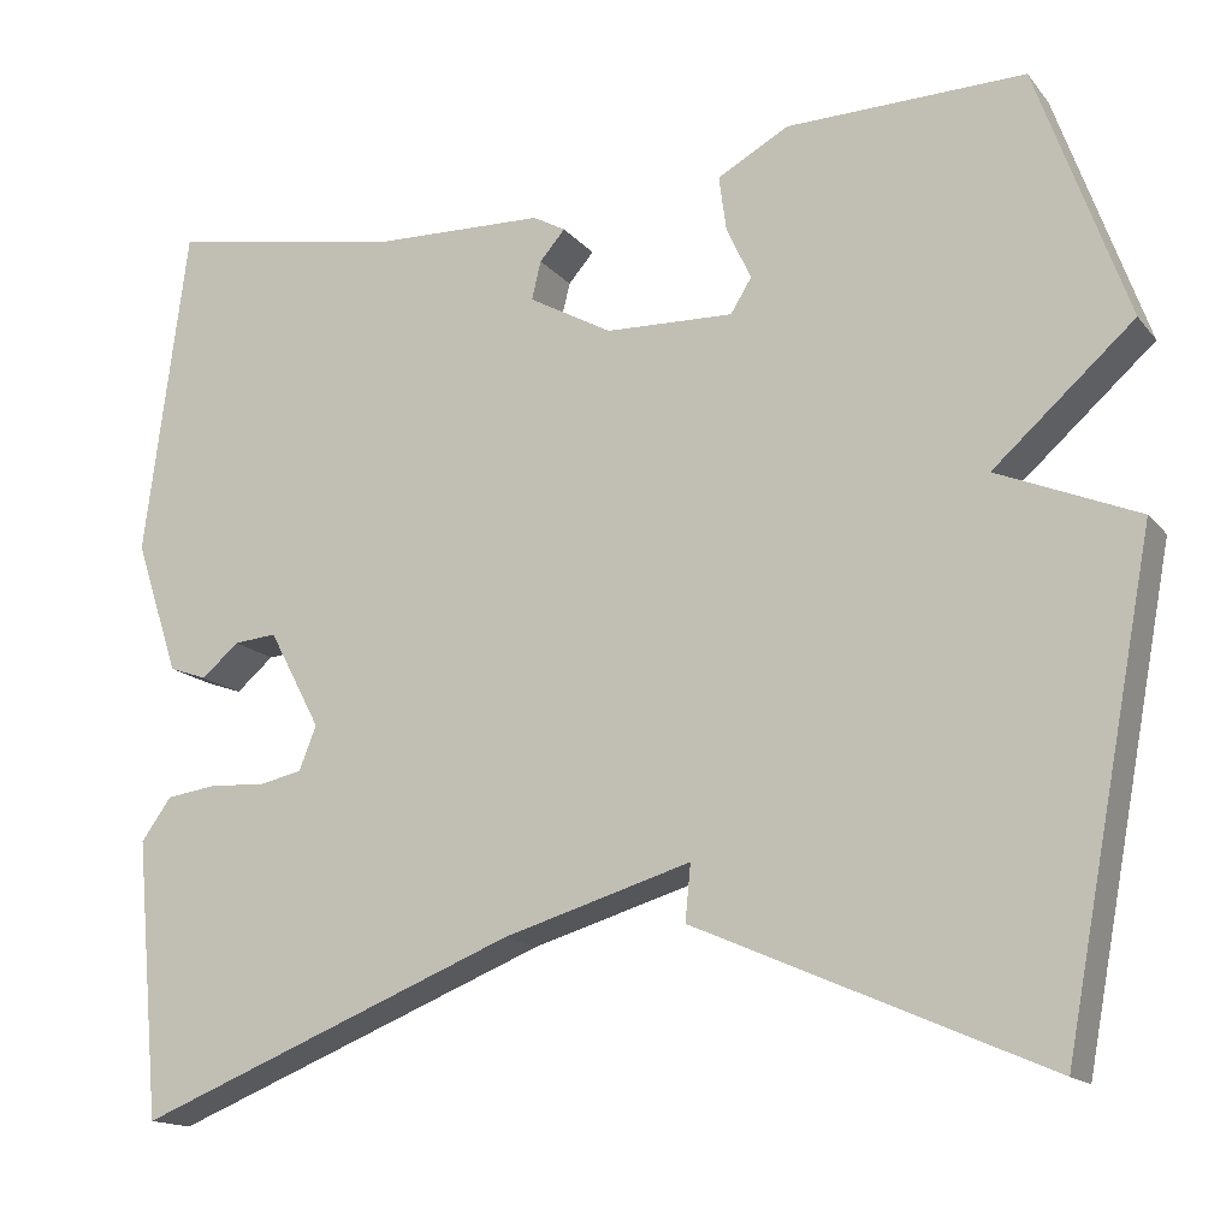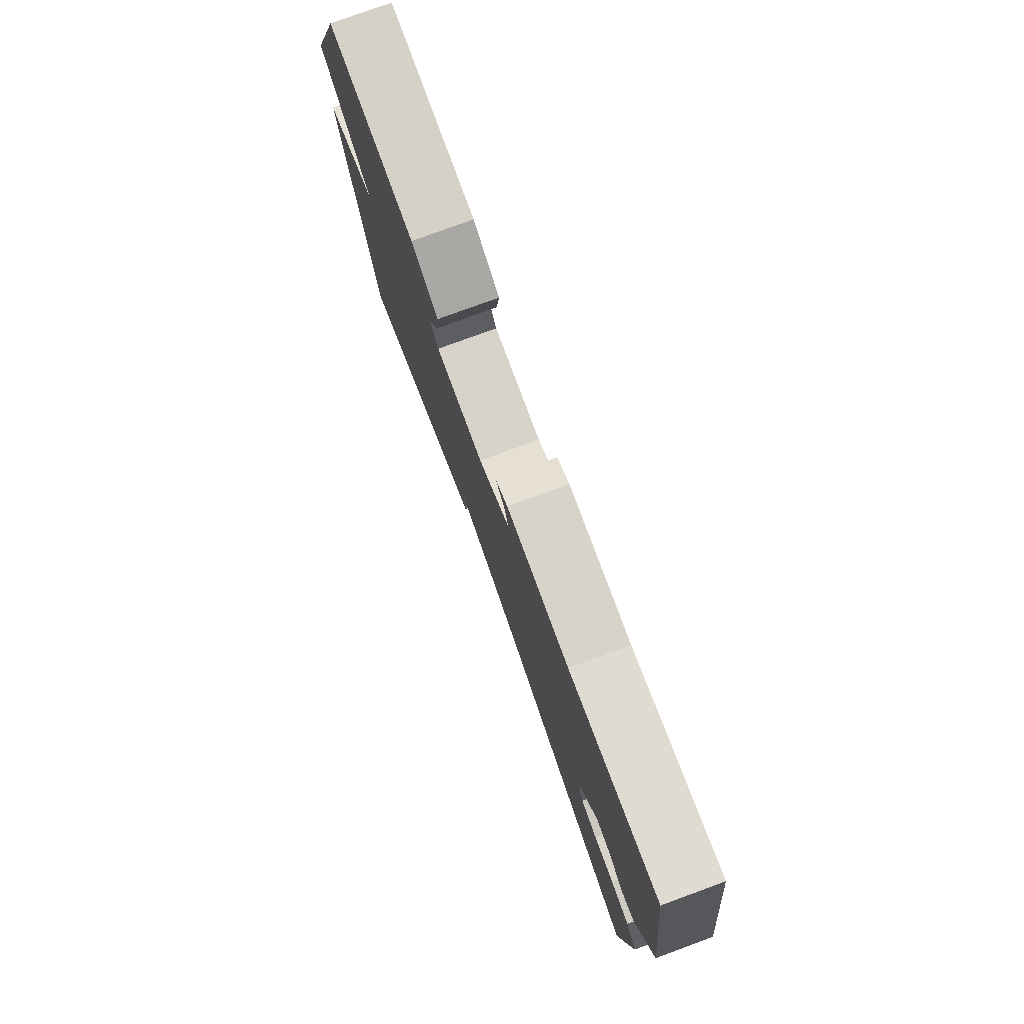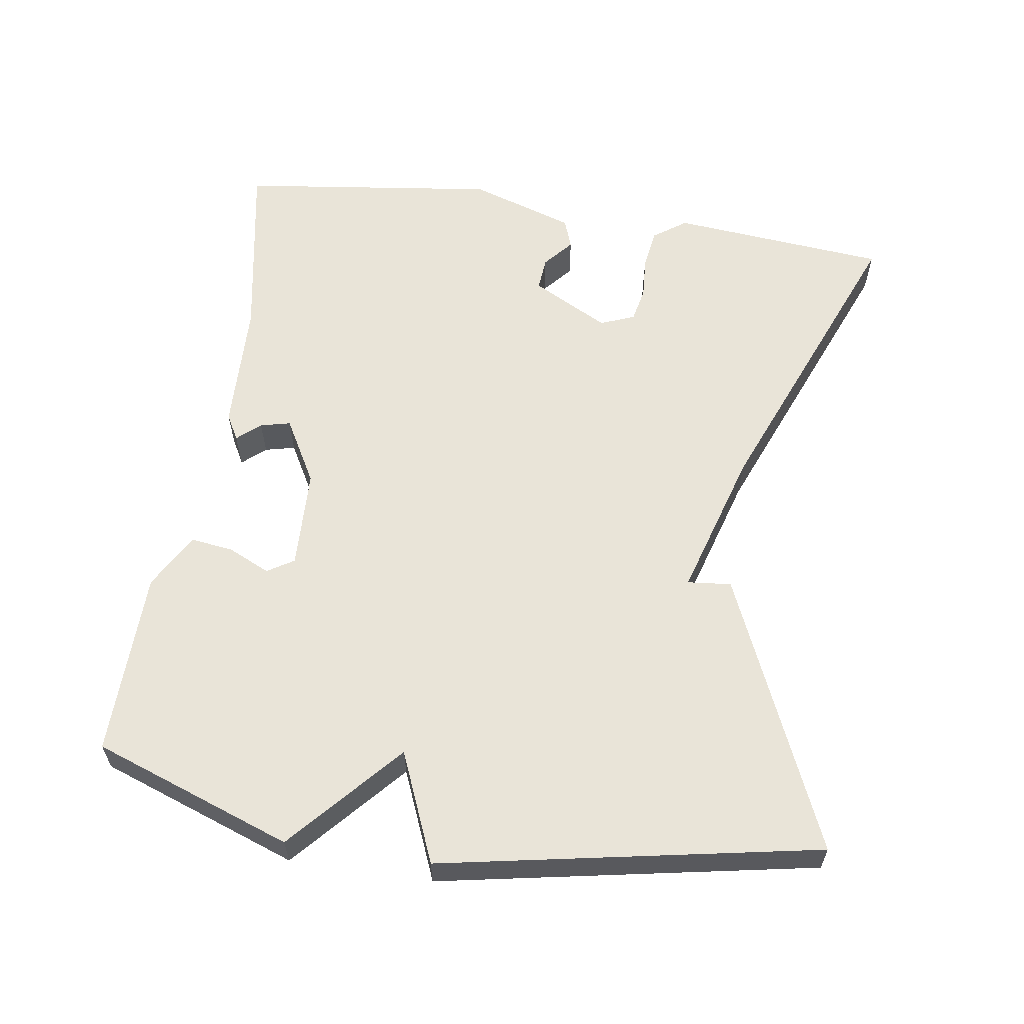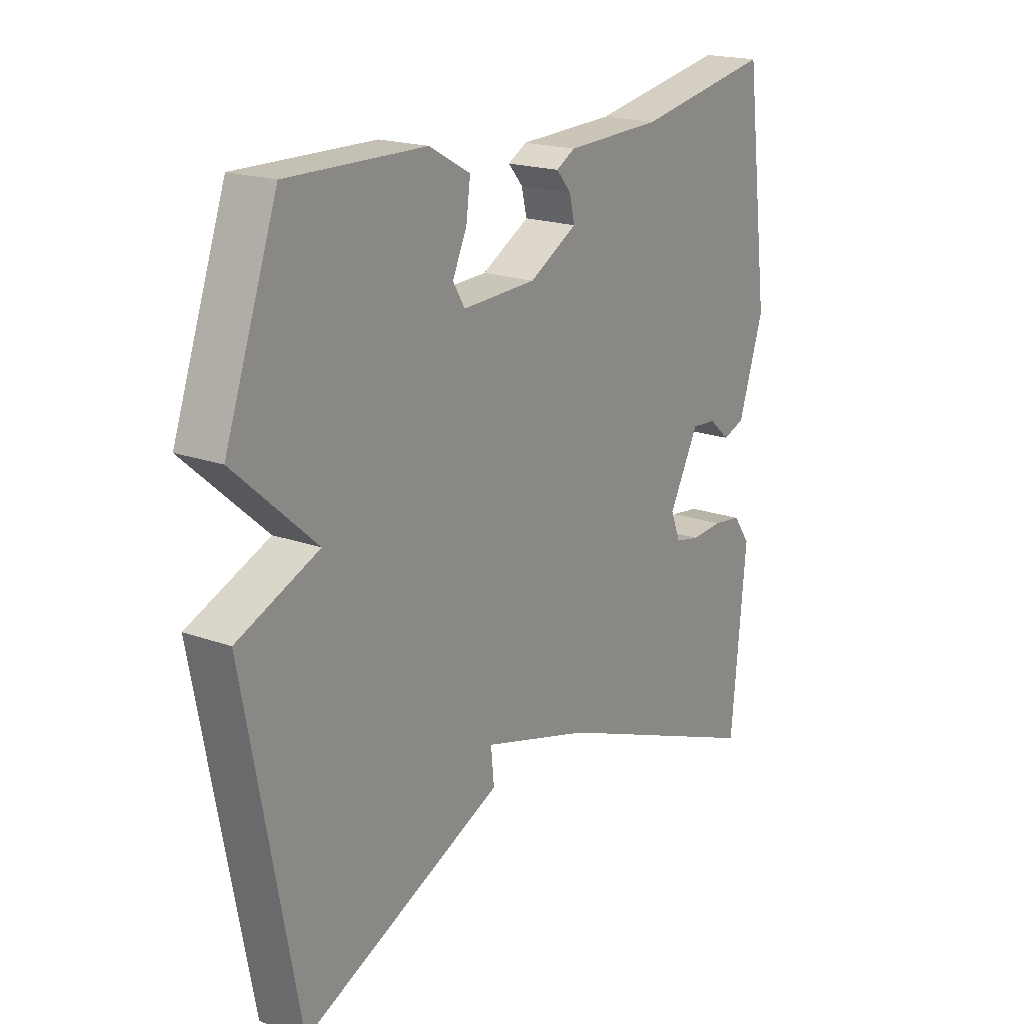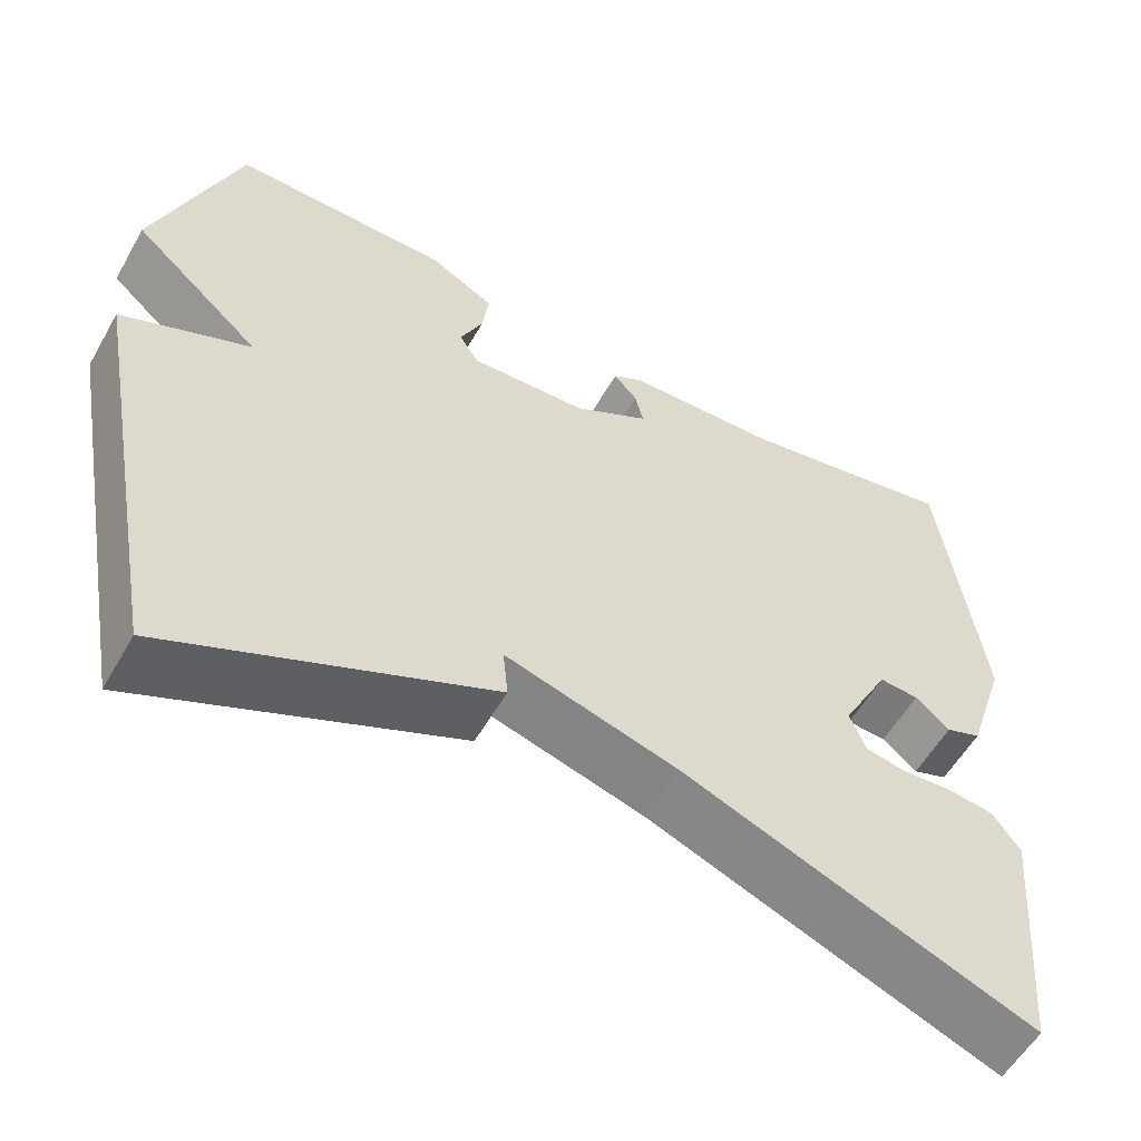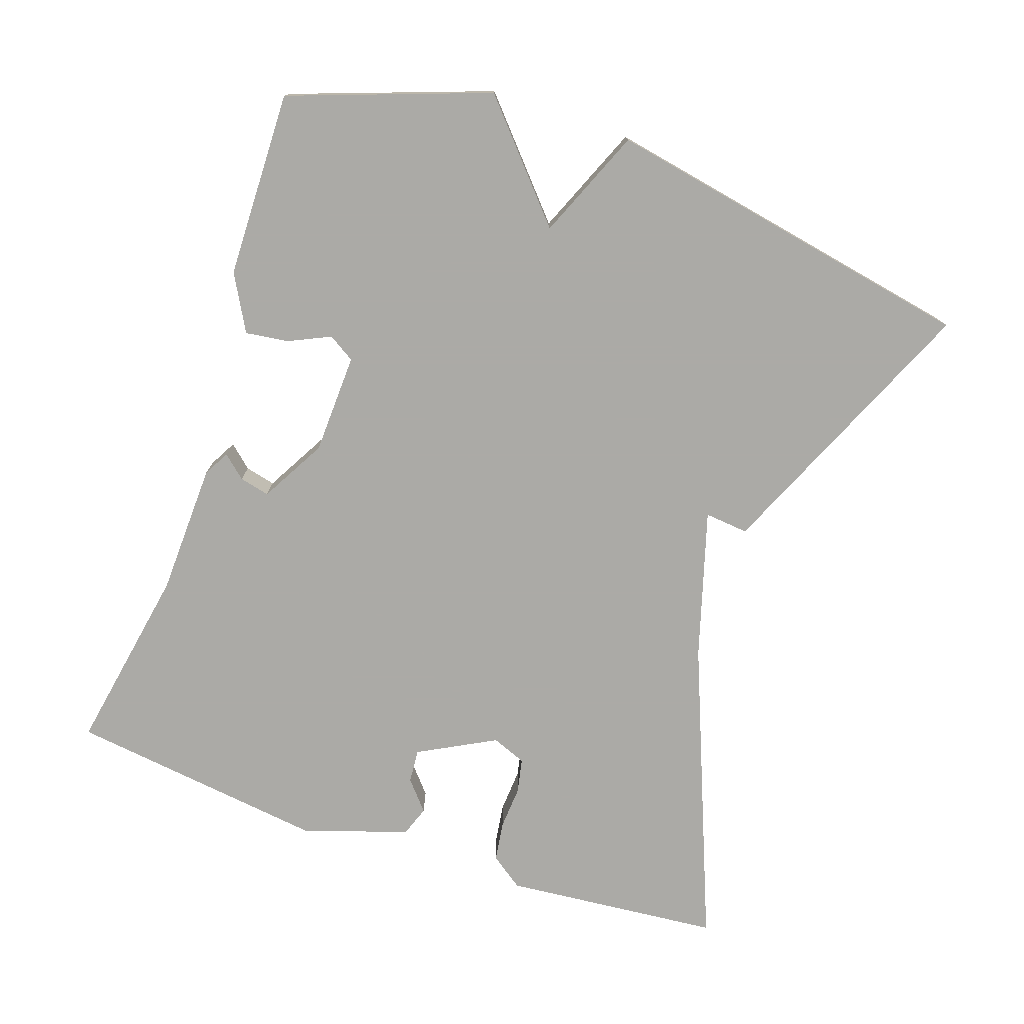
<metadata>
{"format":"obj","ext":"obj","renderer":"f3d","projection":"perspective","resolution":1024,"background":"white","views":[{"elev":-15.4,"azim":25.4,"up":"+Z"},{"elev":78.1,"azim":-110.1,"up":"+Z"},{"elev":59.9,"azim":98.6,"up":"+Y"},{"elev":19.2,"azim":124.2,"up":"+Z"},{"elev":-56.3,"azim":150.6,"up":"+Z"},{"elev":-75.9,"azim":71.1,"up":"+Y"}]}
</metadata>
<code>
v 0.5 0.07 -0.5
v 0.118 0.07 -0.333
v 0.124 0.07 -0.272
v -0.082 0.07 -0.333
v -0.5 0.07 -0.5
v -0.528 0.07 -0.198
v -0.495 0.07 -0.152
v -0.439 0.07 -0.144
v -0.379 0.07 -0.148
v -0.331 0.07 -0.138
v -0.312 0.07 -0.09
v -0.369 0.07 0.017
v -0.416 0.07 0.013
v -0.457 0.07 -0.022
v -0.499 0.07 -0.007
v -0.547 0.07 0.139
v -0.5 0.07 0.5
v -0.239 0.07 0.453
v -0.055 0.07 0.447
v -0.019 0.07 0.427
v -0.047 0.07 0.395
v -0.057 0.07 0.353
v 0.034 0.07 0.302
v 0.174 0.07 0.297
v 0.197 0.07 0.334
v 0.17 0.07 0.392
v 0.162 0.07 0.452
v 0.24 0.07 0.495
v 0.5 0.07 0.5
v 0.599 0.07 0.223
v 0.446 0.07 0.087
v 0.599 0.07 0.023
v 0.5 0 -0.5
v 0.118 0 -0.333
v 0.124 0 -0.272
v -0.082 0 -0.333
v -0.5 0 -0.5
v -0.528 0 -0.198
v -0.495 0 -0.152
v -0.439 0 -0.144
v -0.379 0 -0.148
v -0.331 0 -0.138
v -0.312 0 -0.09
v -0.369 0 0.017
v -0.416 0 0.013
v -0.457 0 -0.022
v -0.499 0 -0.007
v -0.547 0 0.139
v -0.5 0 0.5
v -0.239 0 0.453
v -0.055 0 0.447
v -0.019 0 0.427
v -0.047 0 0.395
v -0.057 0 0.353
v 0.034 0 0.302
v 0.174 0 0.297
v 0.197 0 0.334
v 0.17 0 0.392
v 0.162 0 0.452
v 0.24 0 0.495
v 0.5 0 0.5
v 0.599 0 0.223
v 0.446 0 0.087
v 0.599 0 0.023
f 1 2 3
f 32 1 3
f 31 32 3
f 29 30 31
f 28 29 31
f 27 28 31
f 26 27 31
f 25 26 31
f 31 3 4
f 25 31 4
f 24 25 4
f 23 24 4 5
f 22 23 5
f 21 22 5
f 18 19 20 21
f 17 18 21
f 16 17 21
f 15 16 21
f 14 15 21
f 13 14 21
f 12 13 21
f 11 12 21
f 10 11 21
f 10 21 5
f 9 10 5 6
f 6 7 8 9
f 35 34 33
f 35 33 64
f 35 64 63
f 63 62 61
f 63 61 60
f 63 60 59
f 63 59 58
f 63 58 57
f 36 35 63
f 36 63 57
f 36 57 56
f 37 36 56 55
f 37 55 54
f 37 54 53
f 53 52 51 50
f 53 50 49
f 53 49 48
f 53 48 47
f 53 47 46
f 53 46 45
f 53 45 44
f 53 44 43
f 53 43 42
f 37 53 42
f 38 37 42 41
f 41 40 39 38
f 1 33 34 2
f 2 34 35 3
f 3 35 36 4
f 4 36 37 5
f 5 37 38 6
f 6 38 39 7
f 7 39 40 8
f 8 40 41 9
f 9 41 42 10
f 10 42 43 11
f 11 43 44 12
f 12 44 45 13
f 13 45 46 14
f 14 46 47 15
f 15 47 48 16
f 16 48 49 17
f 17 49 50 18
f 18 50 51 19
f 19 51 52 20
f 20 52 53 21
f 21 53 54 22
f 22 54 55 23
f 23 55 56 24
f 24 56 57 25
f 25 57 58 26
f 26 58 59 27
f 27 59 60 28
f 28 60 61 29
f 29 61 62 30
f 30 62 63 31
f 31 63 64 32
f 32 64 33 1

</code>
